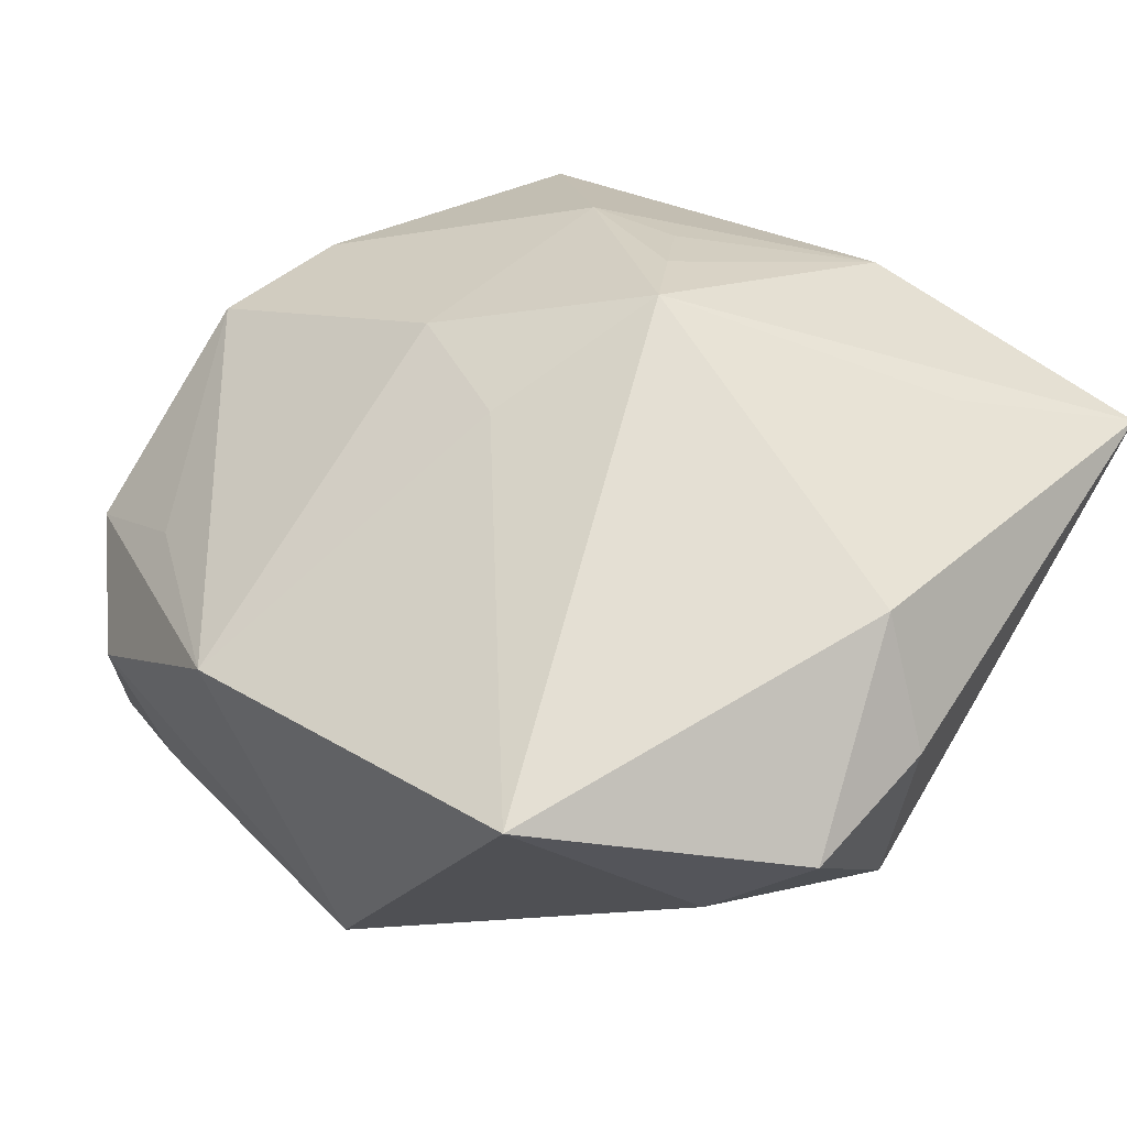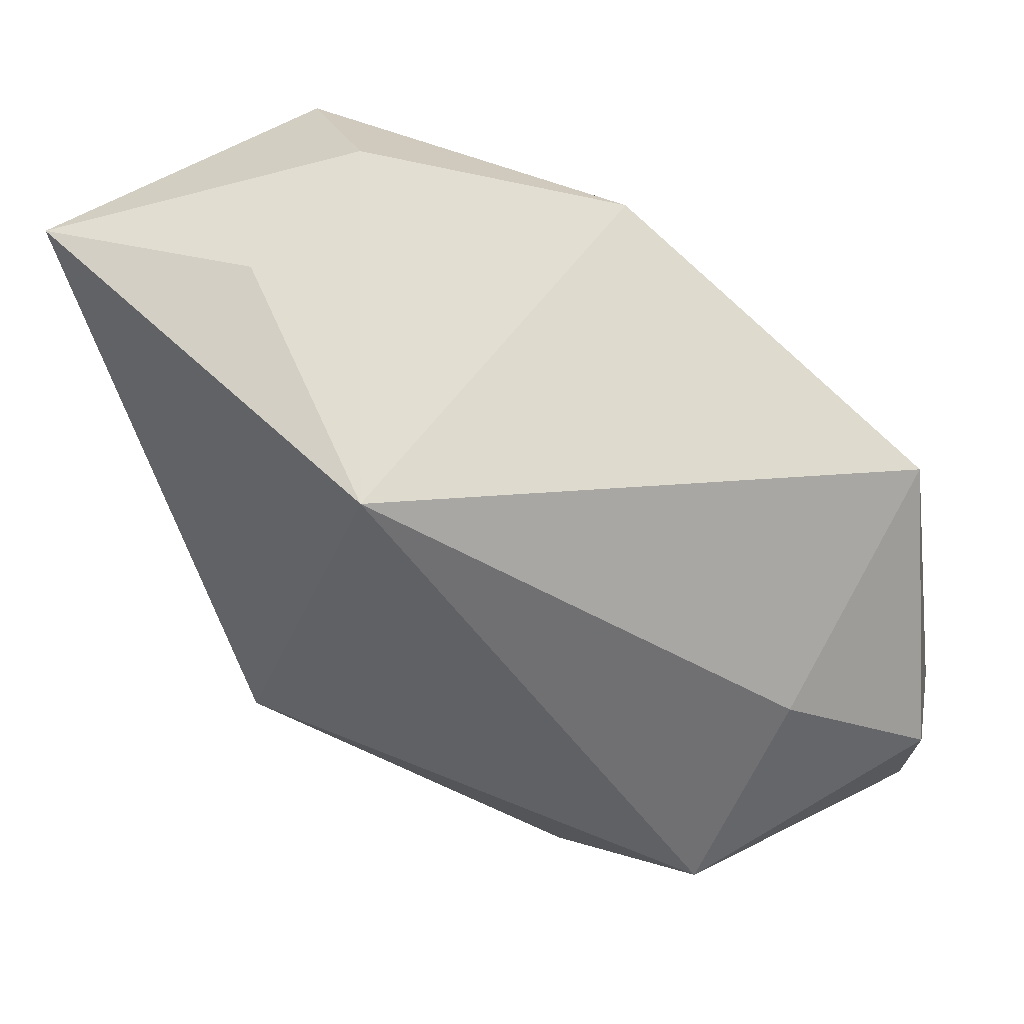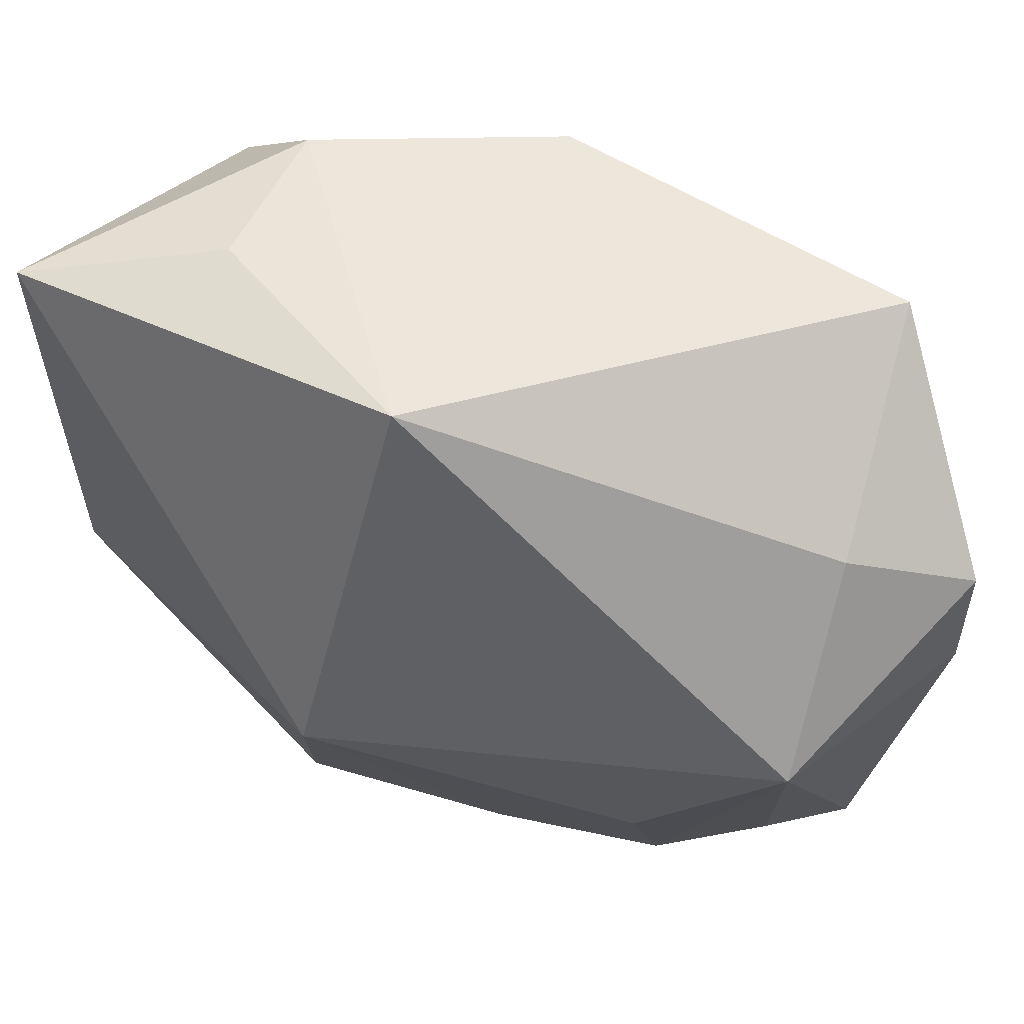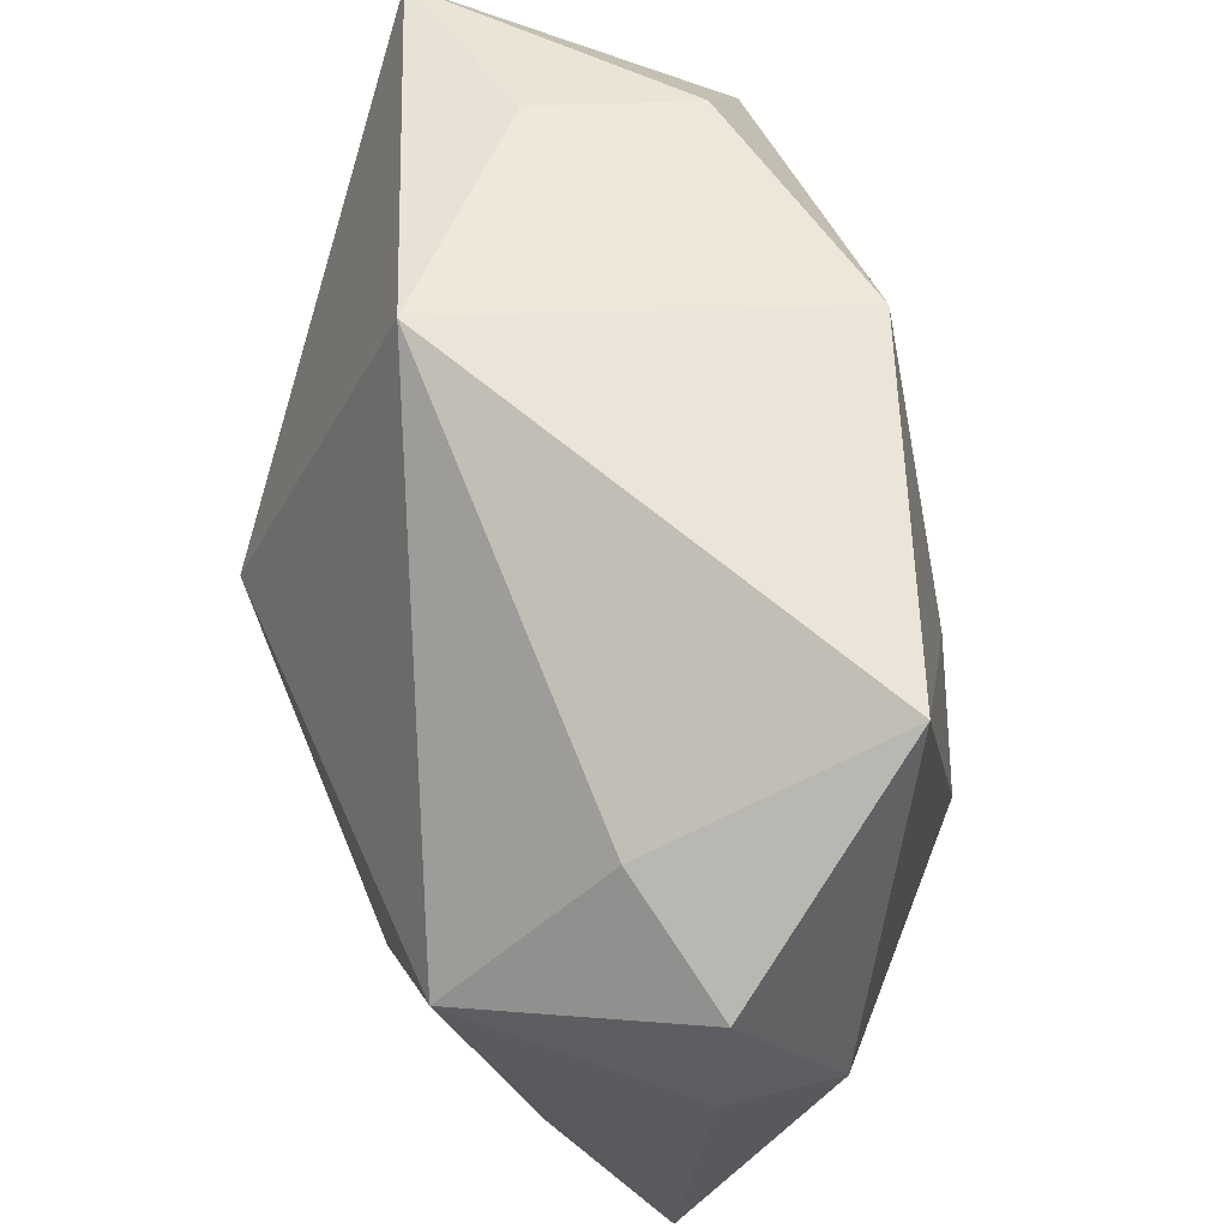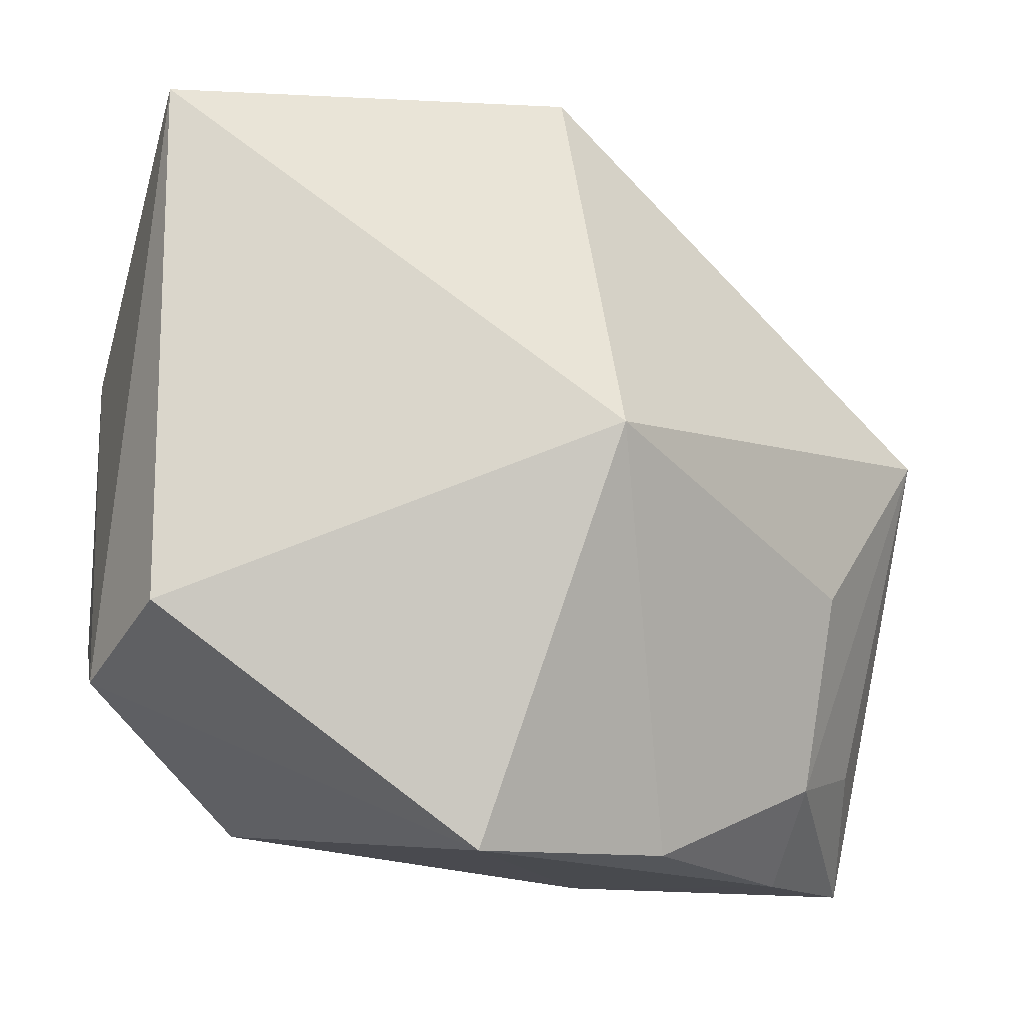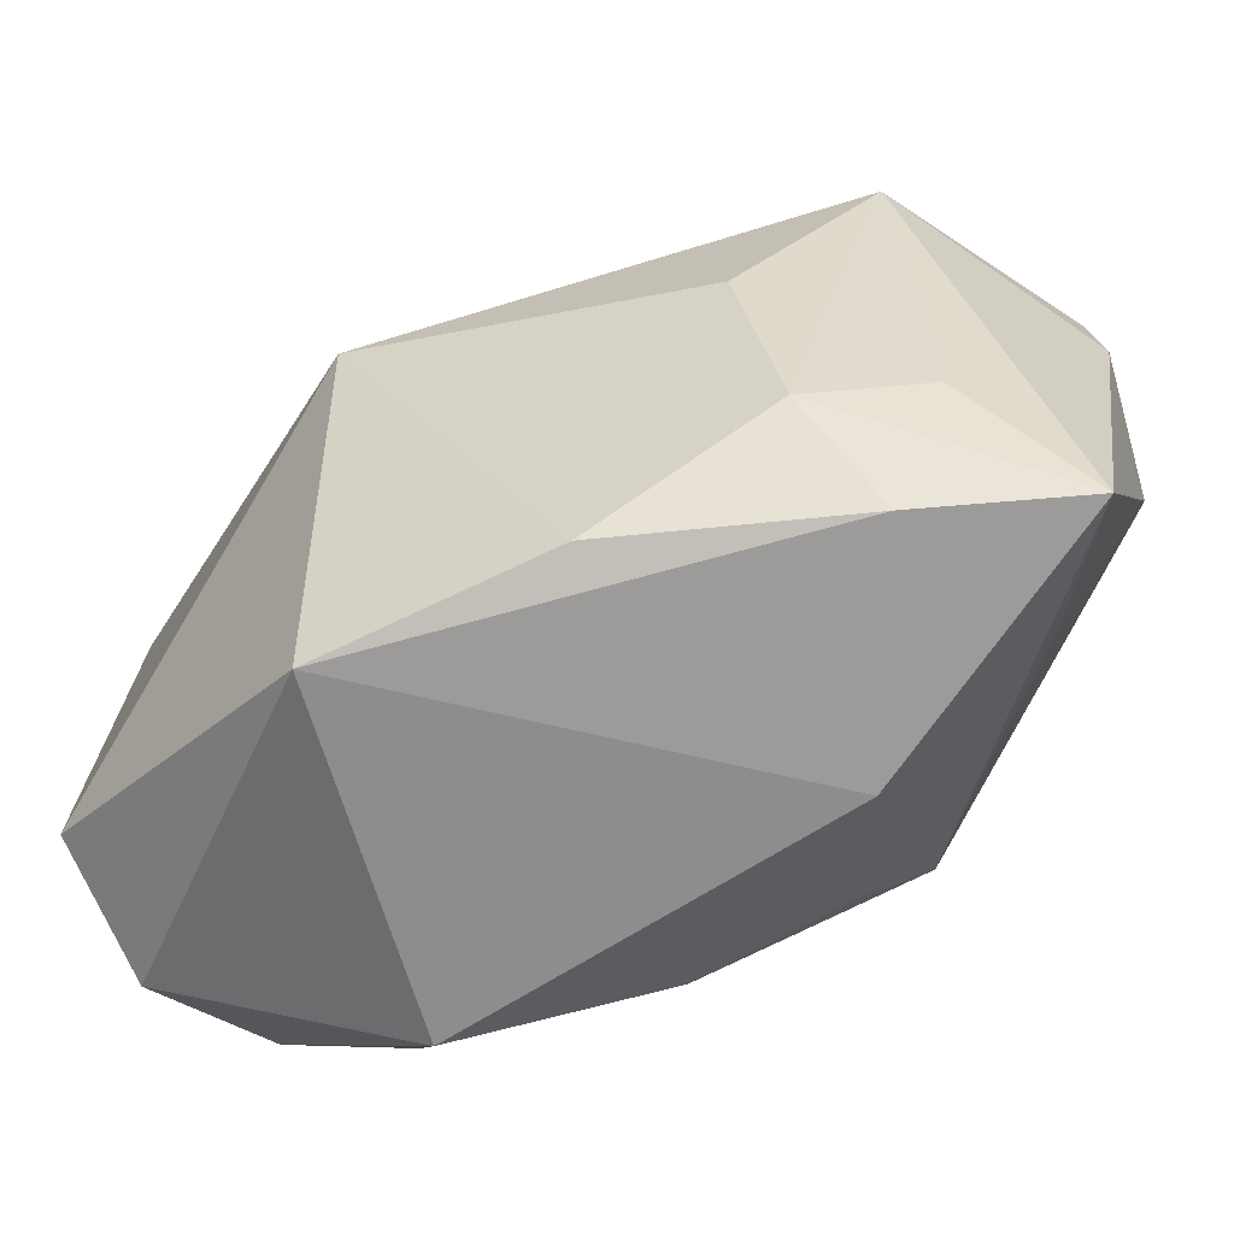
<metadata>
{"format":"obj","ext":"obj","renderer":"f3d","projection":"perspective","resolution":1024,"background":"white","views":[{"elev":66.3,"azim":-141.0,"up":"+Z"},{"elev":74.4,"azim":-114.5,"up":"+Y"},{"elev":59.6,"azim":-128.0,"up":"+Y"},{"elev":57.6,"azim":-69.8,"up":"+Y"},{"elev":-15.4,"azim":174.8,"up":"+Y"},{"elev":-72.2,"azim":-121.5,"up":"+Y"}]}
</metadata>
<code>
v -0.0326 -0.02263 0.006328
v 0.02336 -0.02942 0.0007333
v 0.03587 -0.01464 -0.006051
v 0.03587 0.009501 -0.00478
v -0.02237 -0.0223 0.02232
v -0.008442 -0.03181 0.01587
v 0.03314 -0.009464 0.003851
v 0.03465 -0.01962 -0.01751
v 0.01515 -0.002254 0.02012
v -0.03677 0.01478 0.02144
v 0.01086 0.03062 0.01595
v -0.03061 0.01988 0.01168
v 0.03355 0.02101 -0.002367
v 0.01812 0.0317 -0.01388
v -0.03356 -0.03226 0.01728
v -0.0003292 -0.01228 0.02818
v 0.01339 -0.02158 0.01511
v -0.02542 -0.03266 0.005979
v 0.00463 0.002288 0.0244
v -0.01294 -0.03208 -0.01025
v -0.03735 0.002861 0.02111
v 0.02946 -0.015 -0.02778
v 0.03541 0.001745 0.005372
v 0.02953 0.02798 -0.02778
v -0.03826 0.00554 0.0005617
v 0.02443 0.02138 0.006965
v 0.02412 0.03072 -0.00177
v -0.02882 -0.00904 -0.007508
v -0.01864 0.02881 0.02801
v -0.00435 0.0342 -0.01391
v -0.02702 -0.02518 -0.002356
v -0.007826 0.0005054 -0.02778
v 0.005258 -0.02205 0.01839
v 0.003399 -0.03325 -0.02121
v 0.002565 -0.0174 0.02332
v -0.02992 -0.002039 0.02843
f 30 24 32
f 32 24 22
f 24 8 22
f 5 15 16
f 11 30 29
f 26 11 23
f 16 15 6
f 30 11 27
f 19 29 16
f 19 11 29
f 3 2 8
f 25 30 32
f 17 6 2
f 2 6 34
f 8 2 34
f 34 22 8
f 32 22 34
f 23 3 4
f 4 8 24
f 4 3 8
f 26 23 13
f 13 11 26
f 13 27 11
f 23 4 13
f 24 27 13
f 13 4 24
f 24 30 14
f 14 27 24
f 30 27 14
f 9 19 16
f 16 17 9
f 9 23 11
f 11 19 9
f 2 3 7
f 7 3 23
f 7 17 2
f 23 9 7
f 7 9 17
f 15 5 36
f 16 29 36
f 36 5 16
f 29 30 12
f 30 25 12
f 32 31 28
f 28 25 32
f 31 25 28
f 1 31 15
f 15 25 1
f 1 25 31
f 16 6 35
f 35 17 16
f 18 6 15
f 18 34 6
f 15 31 18
f 10 36 29
f 29 12 10
f 10 12 25
f 6 17 33
f 33 35 6
f 17 35 33
f 20 18 31
f 34 18 20
f 20 31 32
f 32 34 20
f 21 25 15
f 21 10 25
f 15 36 21
f 36 10 21

</code>
